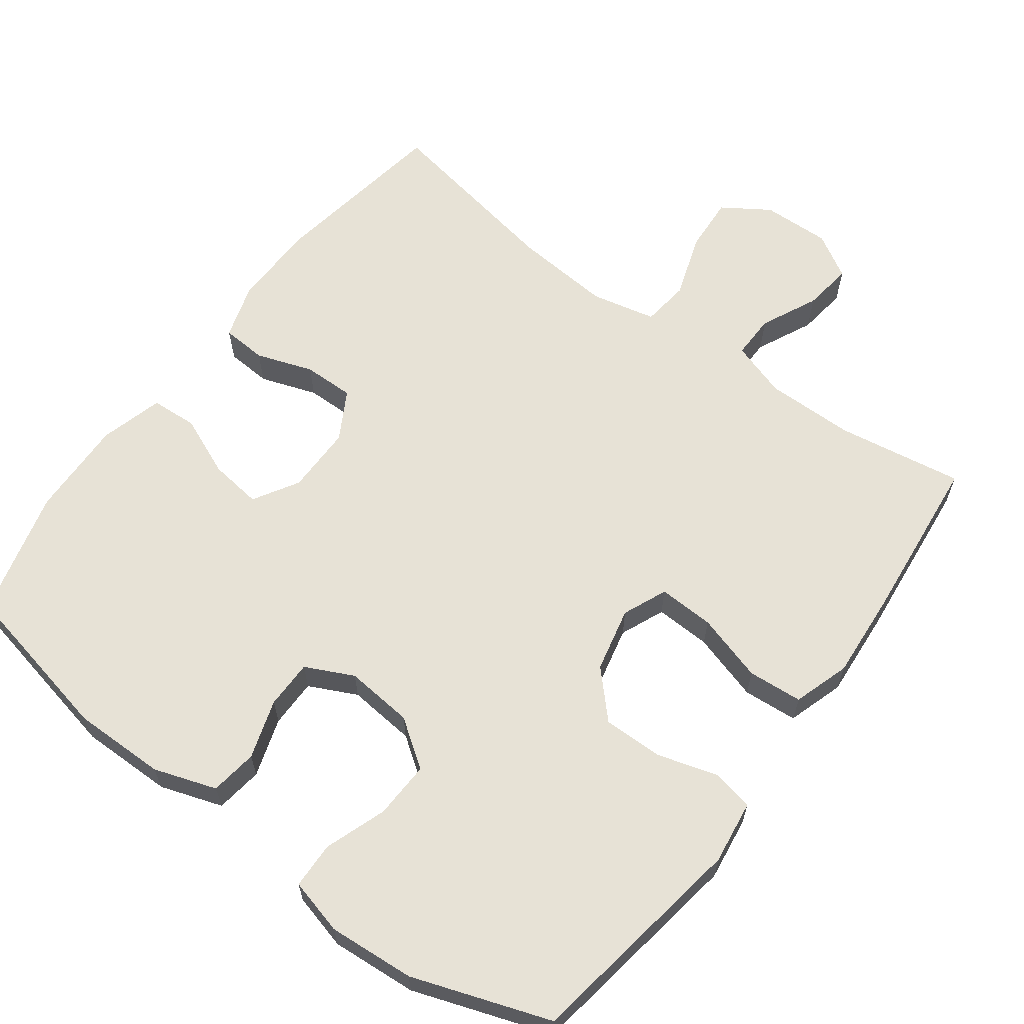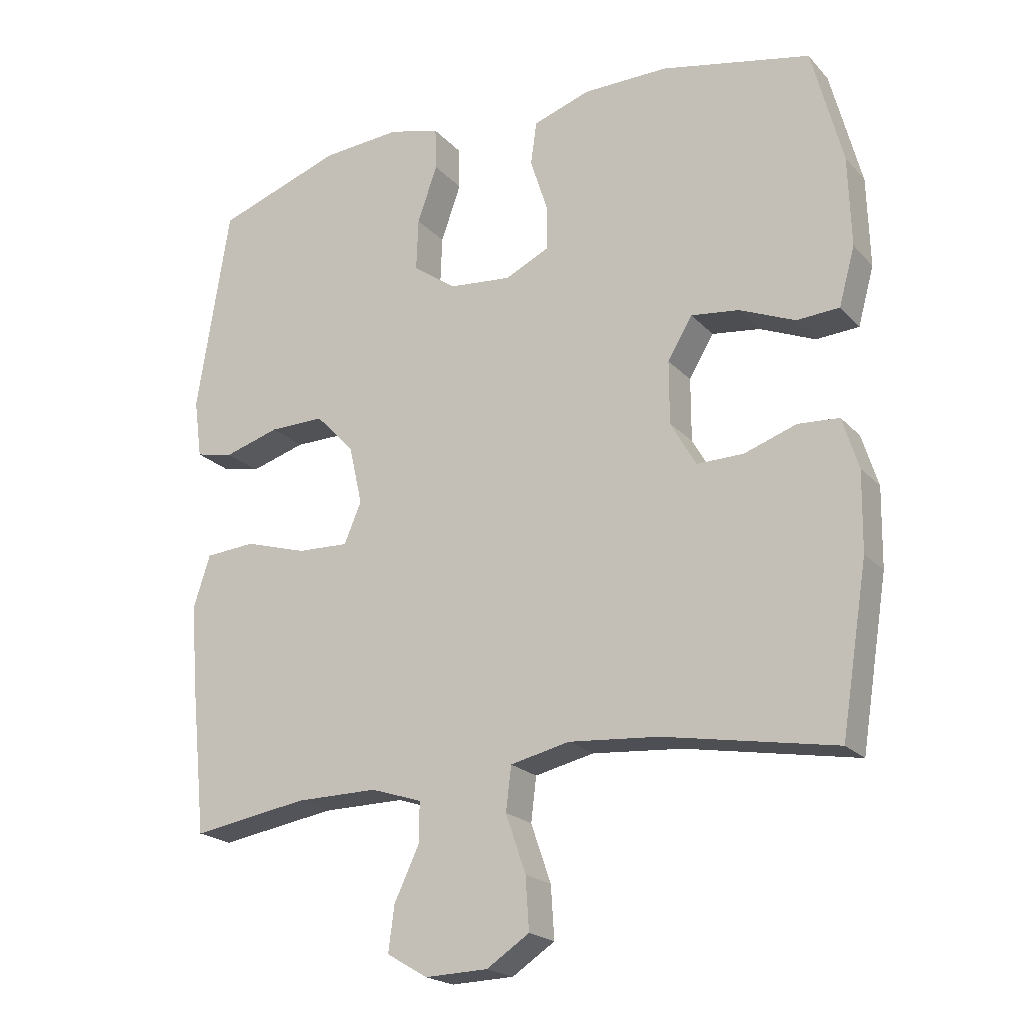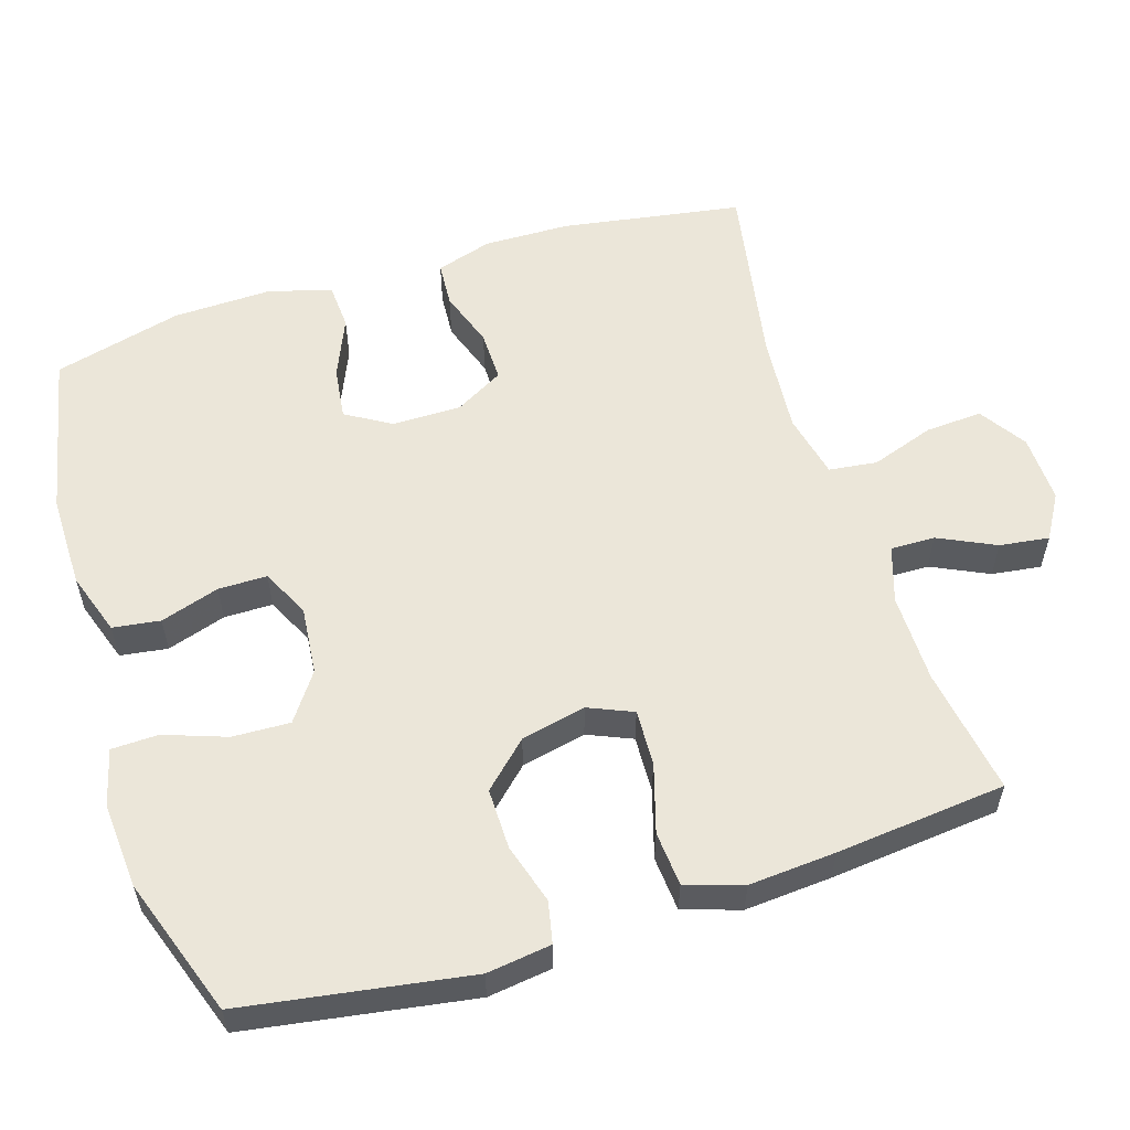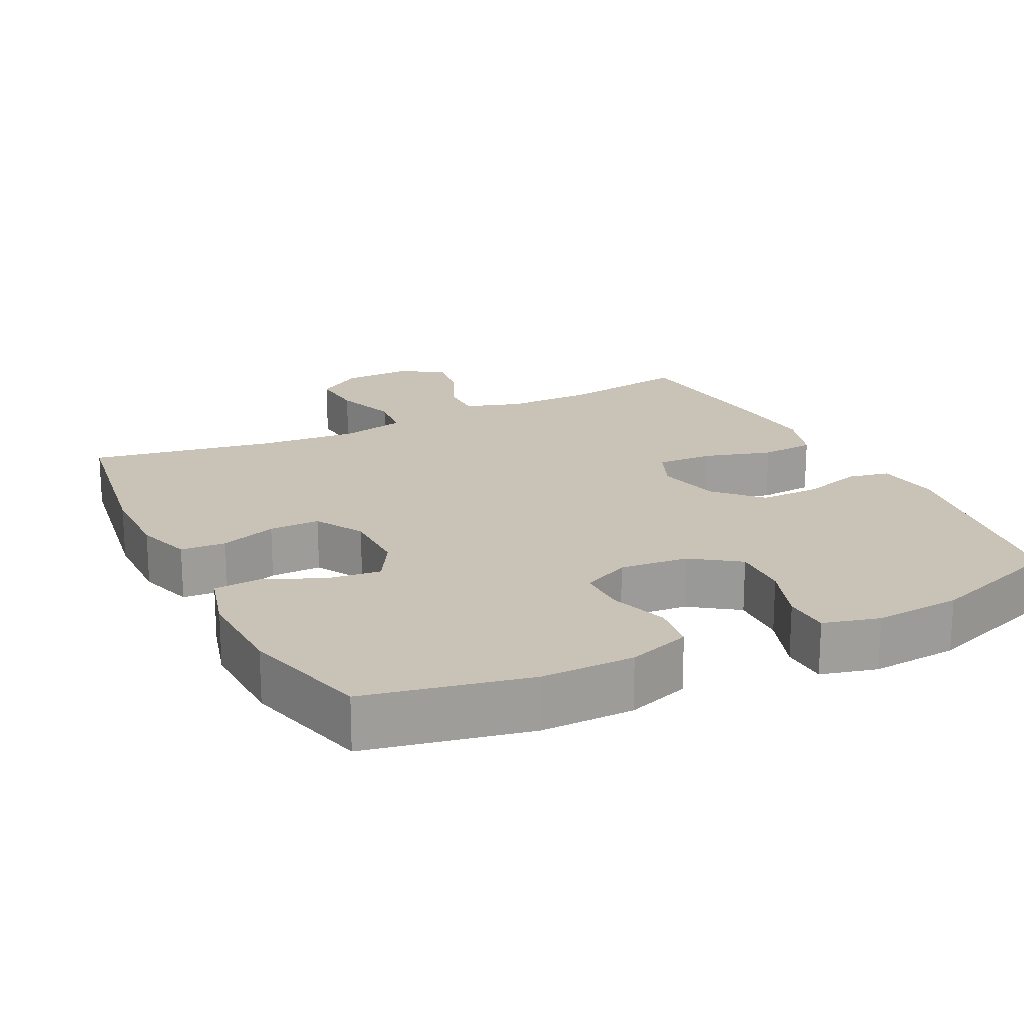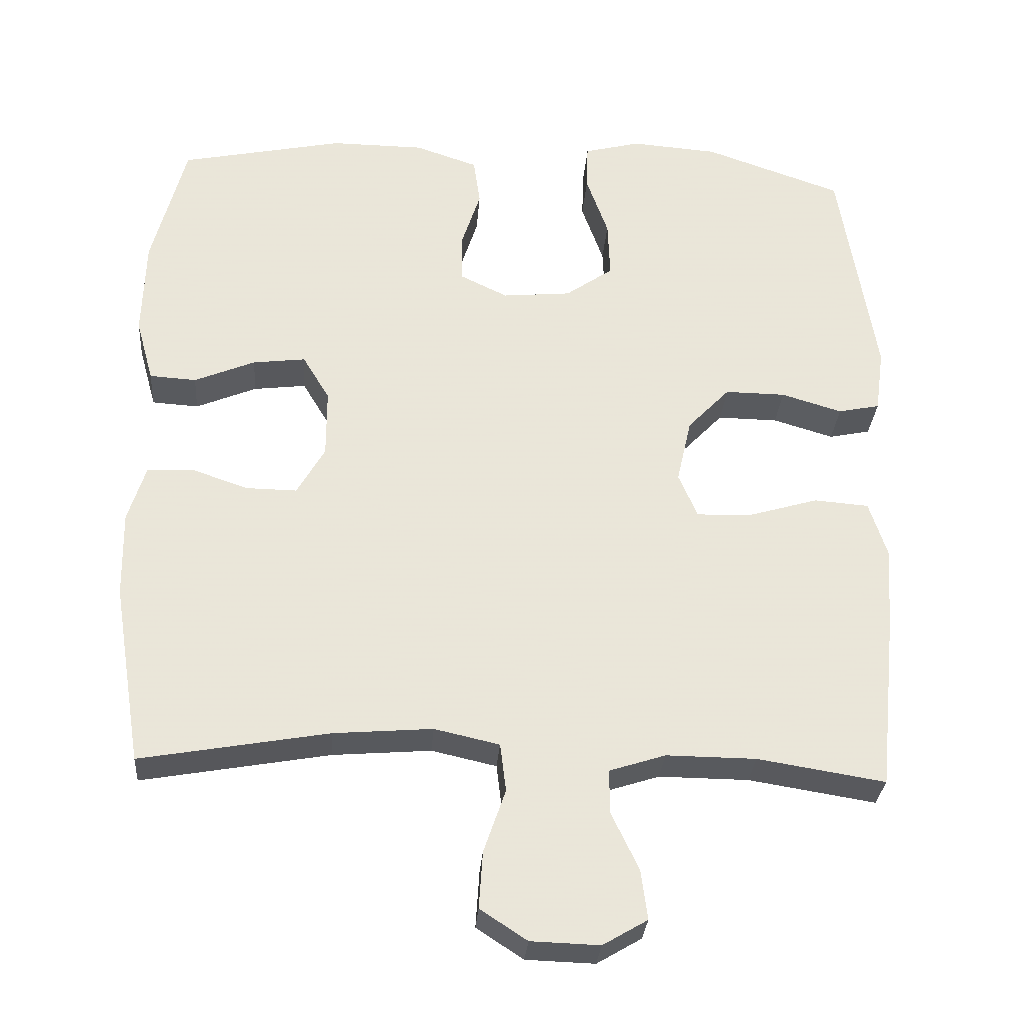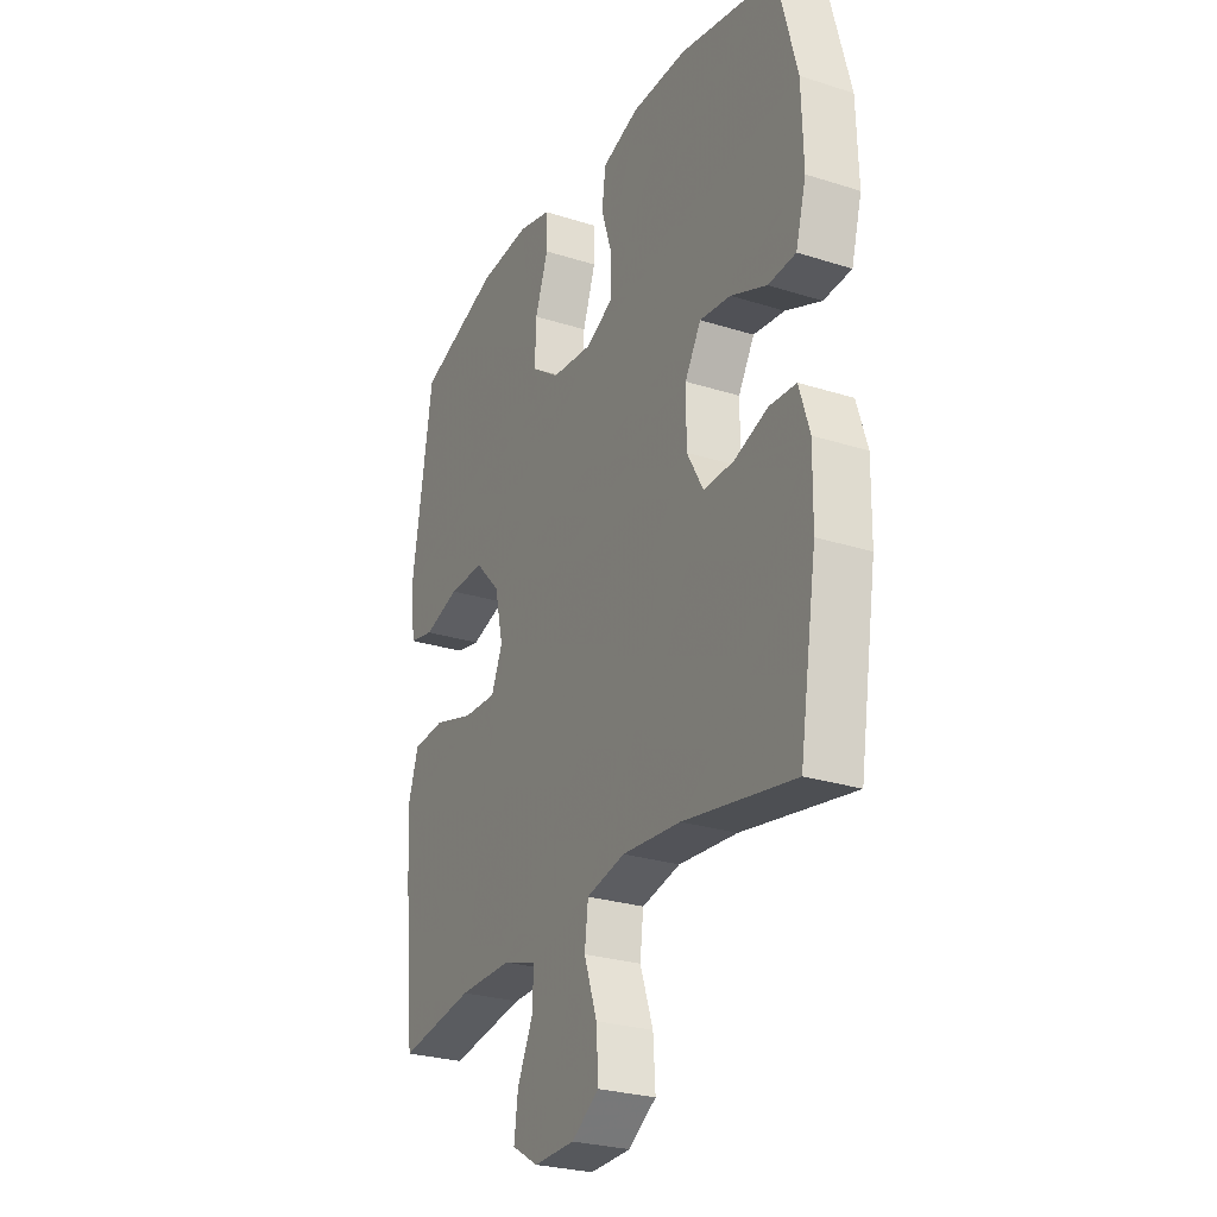
<metadata>
{"format":"obj","ext":"obj","renderer":"f3d","projection":"perspective","resolution":1024,"background":"white","views":[{"elev":62.9,"azim":36.6,"up":"+Y"},{"elev":-20.7,"azim":-150.5,"up":"+Z"},{"elev":56.7,"azim":72.6,"up":"+Y"},{"elev":19.4,"azim":-26.5,"up":"+Y"},{"elev":-30.4,"azim":-4.3,"up":"+Z"},{"elev":-26.7,"azim":-116.4,"up":"+Z"}]}
</metadata>
<code>
v 0.5 0.07 0.5
v 0.549 0.07 0.19
v 0.537 0.07 0.102
v 0.48 0.07 0.09
v 0.397 0.07 0.115
v 0.314 0.07 0.116
v 0.256 0.07 0.055
v 0.236 0.07 -0.034
v 0.262 0.07 -0.095
v 0.339 0.07 -0.092
v 0.433 0.07 -0.064
v 0.508 0.07 -0.07
v 0.533 0.07 -0.148
v 0.524 0.07 -0.267
v 0.5 0.07 -0.5
v 0.326 0.07 -0.472
v 0.203 0.07 -0.471
v 0.126 0.07 -0.496
v 0.127 0.07 -0.557
v 0.164 0.07 -0.635
v 0.173 0.07 -0.703
v 0.112 0.07 -0.739
v 0.018 0.07 -0.736
v -0.046 0.07 -0.694
v -0.041 0.07 -0.616
v -0.011 0.07 -0.529
v -0.019 0.07 -0.463
v -0.108 0.07 -0.443
v -0.243 0.07 -0.454
v -0.5 0.07 -0.5
v -0.54 0.07 -0.252
v -0.542 0.07 -0.134
v -0.518 0.07 -0.057
v -0.456 0.07 -0.053
v -0.378 0.07 -0.08
v -0.308 0.07 -0.081
v -0.27 0.07 -0.014
v -0.27 0.07 0.08
v -0.307 0.07 0.142
v -0.379 0.07 0.133
v -0.462 0.07 0.098
v -0.526 0.07 0.102
v -0.55 0.07 0.189
v -0.546 0.07 0.324
v -0.5 0.07 0.5
v -0.276 0.07 0.547
v -0.148 0.07 0.546
v -0.062 0.07 0.517
v -0.053 0.07 0.452
v -0.079 0.07 0.371
v -0.079 0.07 0.304
v -0.013 0.07 0.272
v 0.081 0.07 0.281
v 0.146 0.07 0.327
v 0.143 0.07 0.406
v 0.113 0.07 0.491
v 0.115 0.07 0.555
v 0.192 0.07 0.575
v 0.311 0.07 0.566
v 0.5 0 0.5
v 0.549 0 0.19
v 0.537 0 0.102
v 0.48 0 0.09
v 0.397 0 0.115
v 0.314 0 0.116
v 0.256 0 0.055
v 0.236 0 -0.034
v 0.262 0 -0.095
v 0.339 0 -0.092
v 0.433 0 -0.064
v 0.508 0 -0.07
v 0.533 0 -0.148
v 0.524 0 -0.267
v 0.5 0 -0.5
v 0.326 0 -0.472
v 0.203 0 -0.471
v 0.126 0 -0.496
v 0.127 0 -0.557
v 0.164 0 -0.635
v 0.173 0 -0.703
v 0.112 0 -0.739
v 0.018 0 -0.736
v -0.046 0 -0.694
v -0.041 0 -0.616
v -0.011 0 -0.529
v -0.019 0 -0.463
v -0.108 0 -0.443
v -0.243 0 -0.454
v -0.5 0 -0.5
v -0.54 0 -0.252
v -0.542 0 -0.134
v -0.518 0 -0.057
v -0.456 0 -0.053
v -0.378 0 -0.08
v -0.308 0 -0.081
v -0.27 0 -0.014
v -0.27 0 0.08
v -0.307 0 0.142
v -0.379 0 0.133
v -0.462 0 0.098
v -0.526 0 0.102
v -0.55 0 0.189
v -0.546 0 0.324
v -0.5 0 0.5
v -0.276 0 0.547
v -0.148 0 0.546
v -0.062 0 0.517
v -0.053 0 0.452
v -0.079 0 0.371
v -0.079 0 0.304
v -0.013 0 0.272
v 0.081 0 0.281
v 0.146 0 0.327
v 0.143 0 0.406
v 0.113 0 0.491
v 0.115 0 0.555
v 0.192 0 0.575
v 0.311 0 0.566
f 55 56 57 58
f 54 55 58 59
f 47 48 49 50
f 47 50 51
f 46 47 51
f 45 46 51
f 44 45 51 52
f 40 41 42 43
f 39 40 43 44
f 32 33 34 35
f 32 35 36
f 29 30 31 32
f 28 29 32 36
f 27 28 36 37
f 23 24 25 26
f 23 26 27
f 22 23 27
f 19 20 21 22
f 18 19 22 27
f 17 18 27 37
f 13 14 15 16
f 10 11 12 13
f 9 10 13 16
f 8 9 16 17
f 2 3 4 5
f 2 5 6
f 54 59 1 2
f 53 54 2 6
f 52 53 6 7
f 39 44 52 7
f 38 39 7 8
f 8 17 37 38
f 117 116 115 114
f 118 117 114 113
f 109 108 107 106
f 110 109 106
f 110 106 105
f 110 105 104
f 111 110 104 103
f 102 101 100 99
f 103 102 99 98
f 94 93 92 91
f 95 94 91
f 91 90 89 88
f 95 91 88 87
f 96 95 87 86
f 85 84 83 82
f 86 85 82
f 86 82 81
f 81 80 79 78
f 86 81 78 77
f 96 86 77 76
f 75 74 73 72
f 72 71 70 69
f 75 72 69 68
f 76 75 68 67
f 64 63 62 61
f 65 64 61
f 61 60 118 113
f 65 61 113 112
f 66 65 112 111
f 66 111 103 98
f 67 66 98 97
f 97 96 76 67
f 1 60 61 2
f 2 61 62 3
f 3 62 63 4
f 4 63 64 5
f 5 64 65 6
f 6 65 66 7
f 7 66 67 8
f 8 67 68 9
f 9 68 69 10
f 10 69 70 11
f 11 70 71 12
f 12 71 72 13
f 13 72 73 14
f 14 73 74 15
f 15 74 75 16
f 16 75 76 17
f 17 76 77 18
f 18 77 78 19
f 19 78 79 20
f 20 79 80 21
f 21 80 81 22
f 22 81 82 23
f 23 82 83 24
f 24 83 84 25
f 25 84 85 26
f 26 85 86 27
f 27 86 87 28
f 28 87 88 29
f 29 88 89 30
f 30 89 90 31
f 31 90 91 32
f 32 91 92 33
f 33 92 93 34
f 34 93 94 35
f 35 94 95 36
f 36 95 96 37
f 37 96 97 38
f 38 97 98 39
f 39 98 99 40
f 40 99 100 41
f 41 100 101 42
f 42 101 102 43
f 43 102 103 44
f 44 103 104 45
f 45 104 105 46
f 46 105 106 47
f 47 106 107 48
f 48 107 108 49
f 49 108 109 50
f 50 109 110 51
f 51 110 111 52
f 52 111 112 53
f 53 112 113 54
f 54 113 114 55
f 55 114 115 56
f 56 115 116 57
f 57 116 117 58
f 58 117 118 59
f 59 118 60 1

</code>
